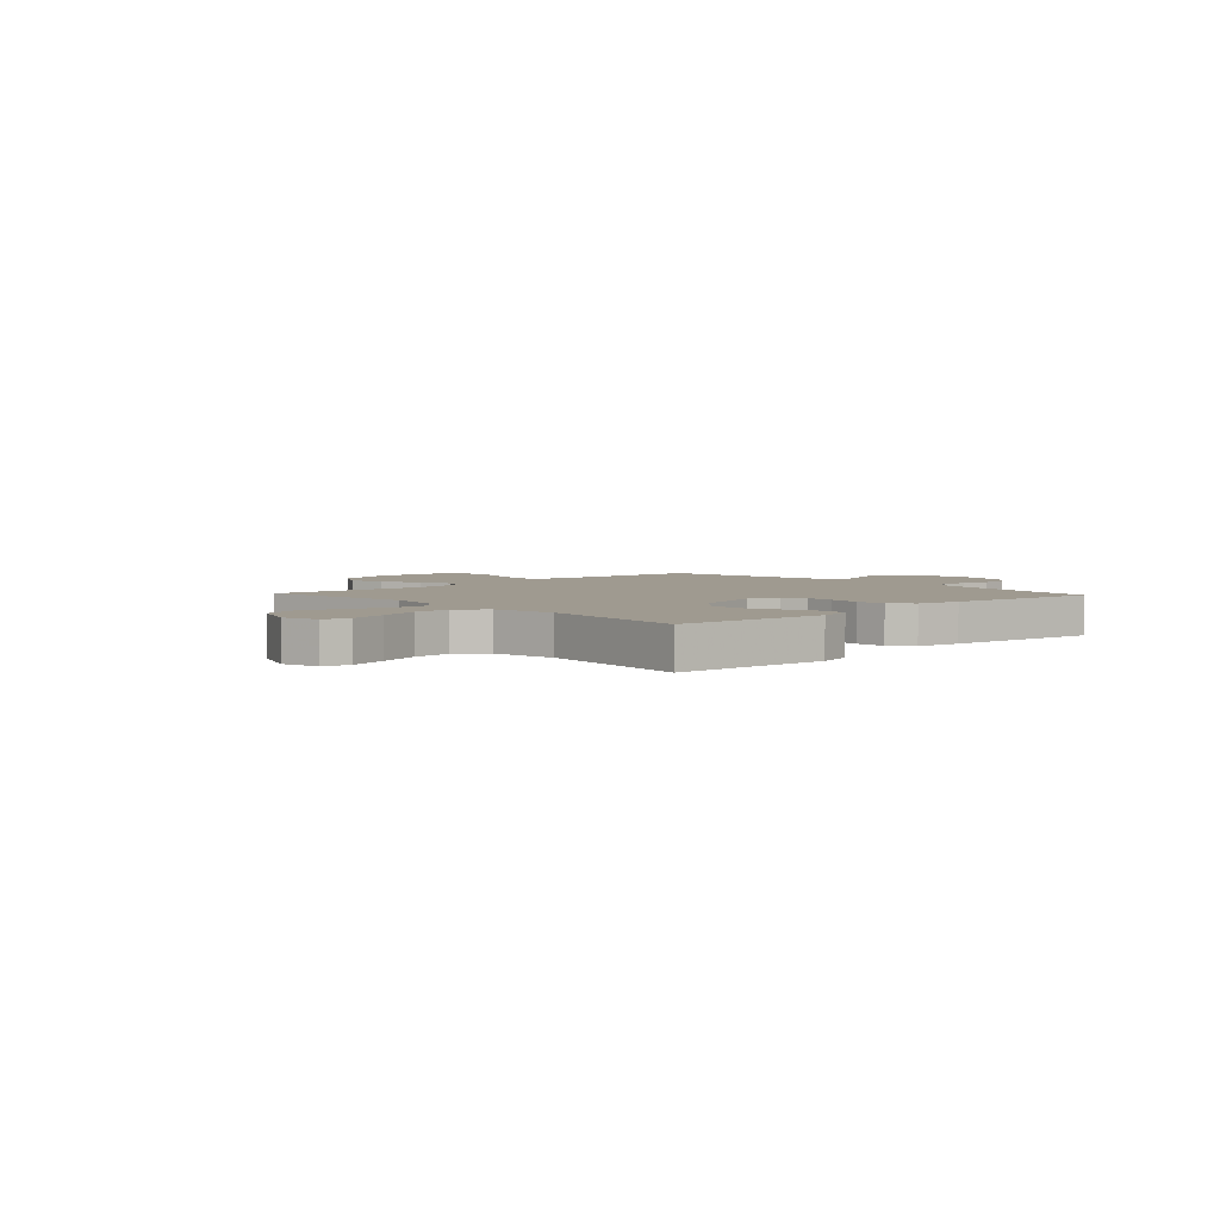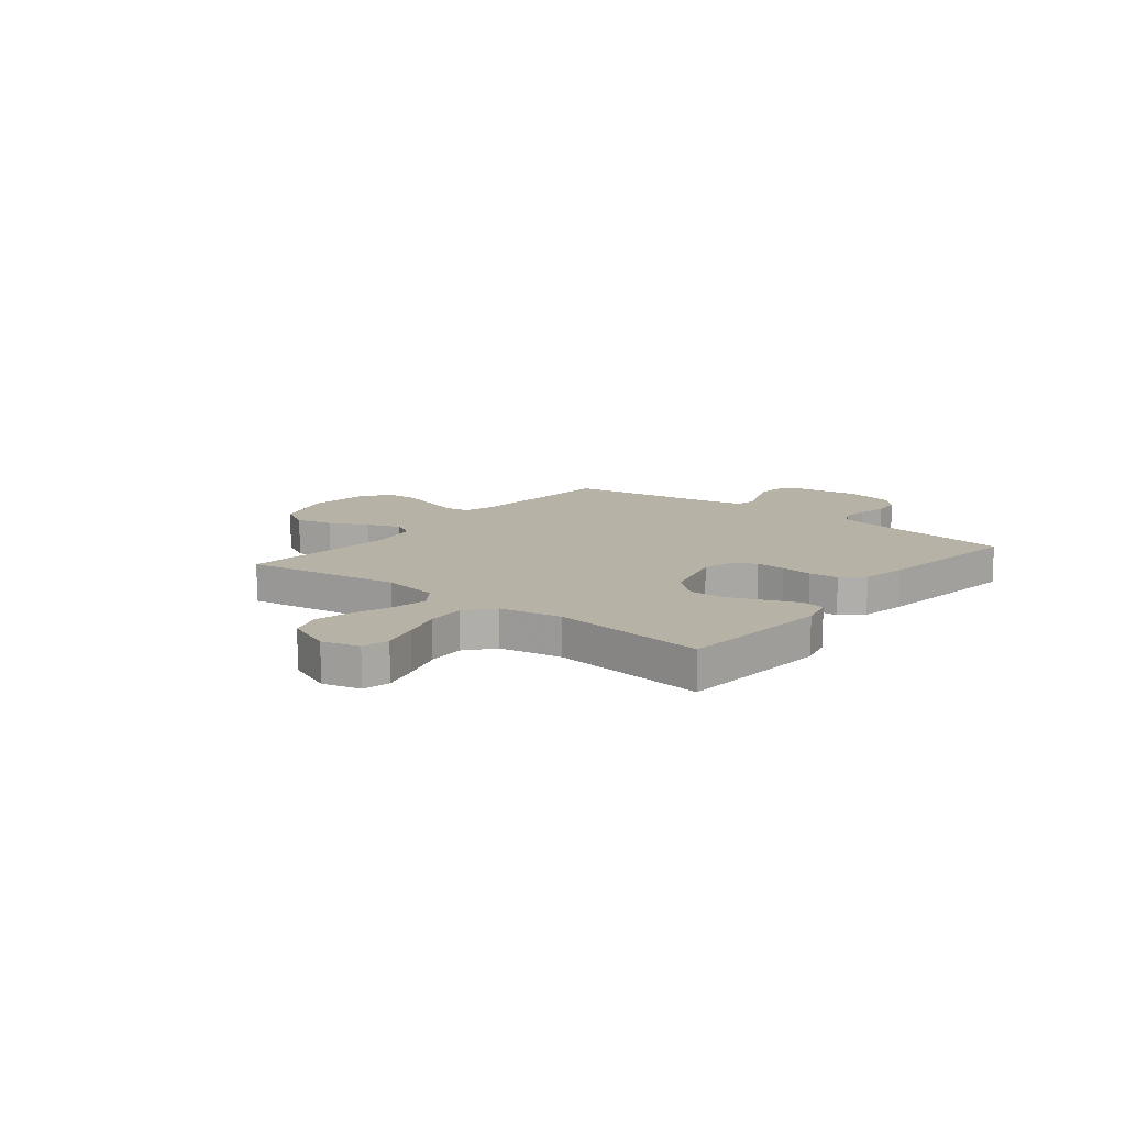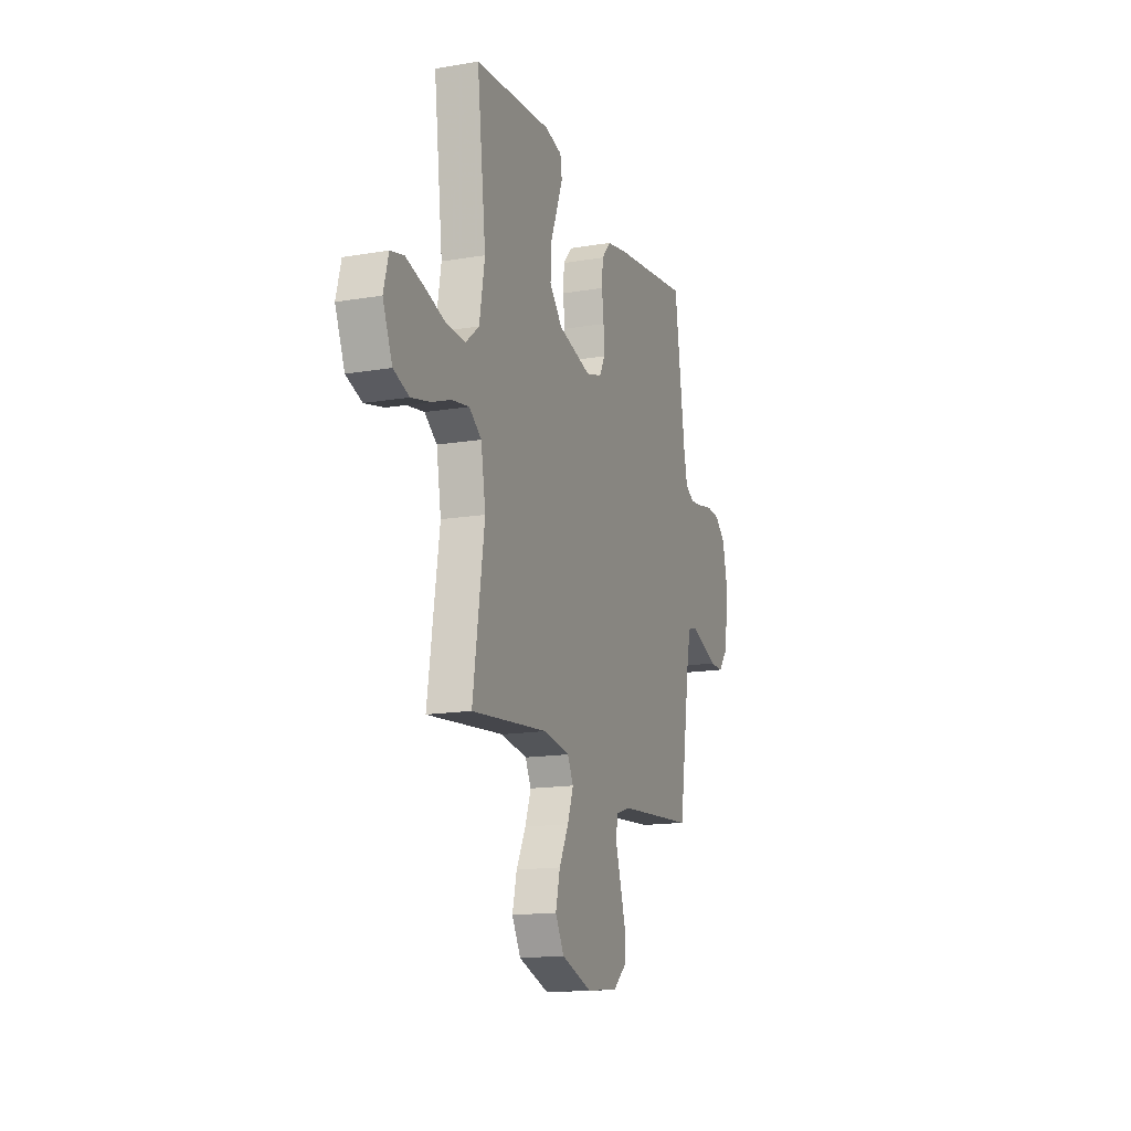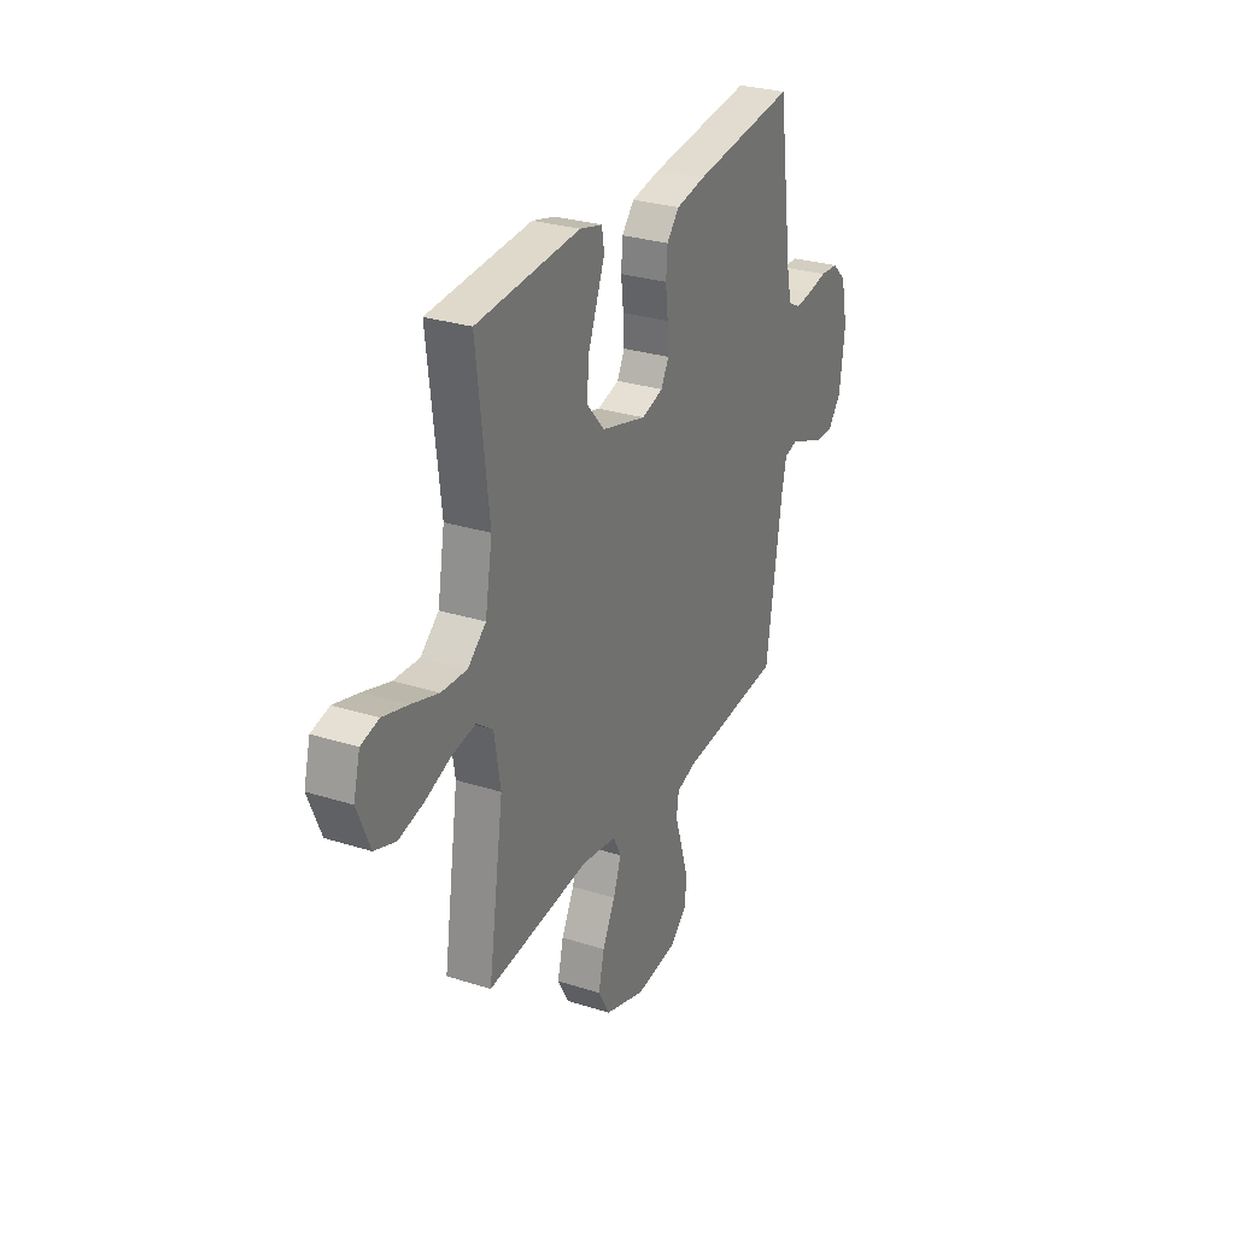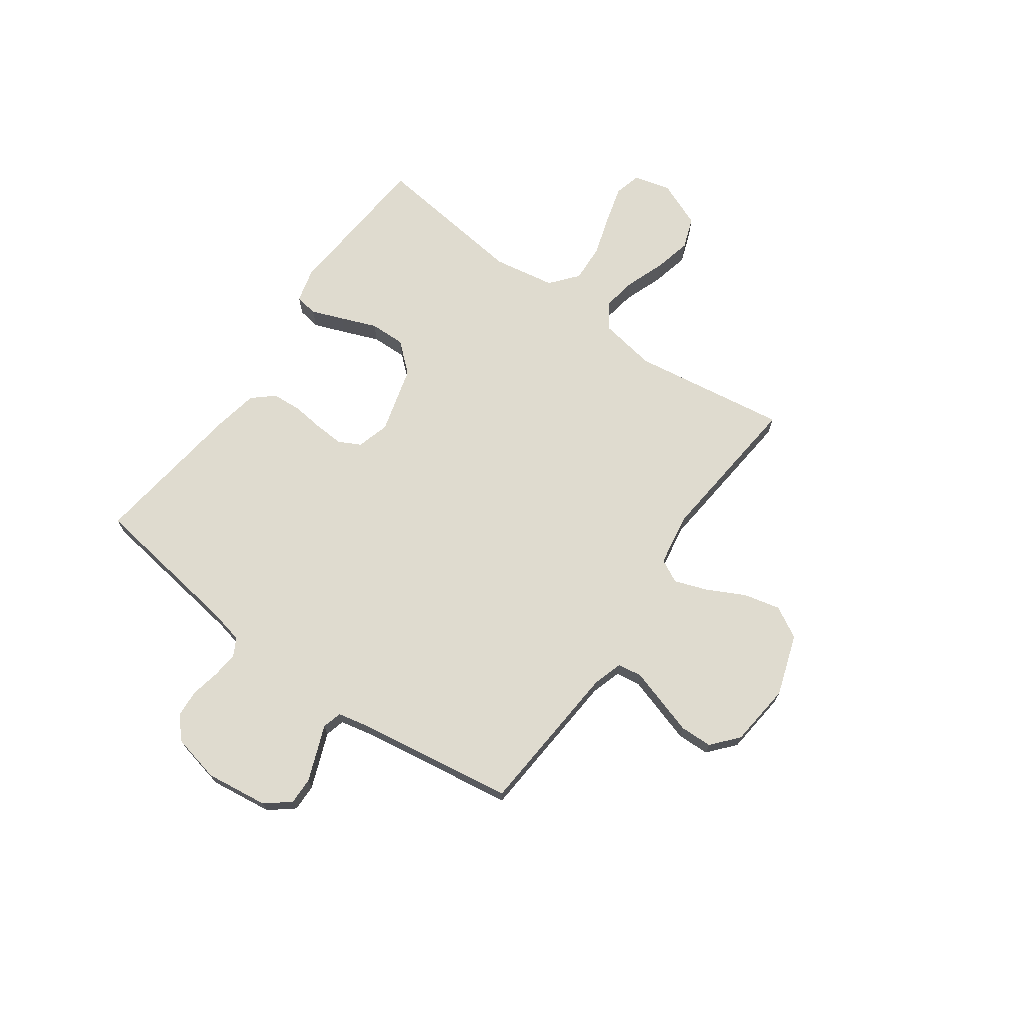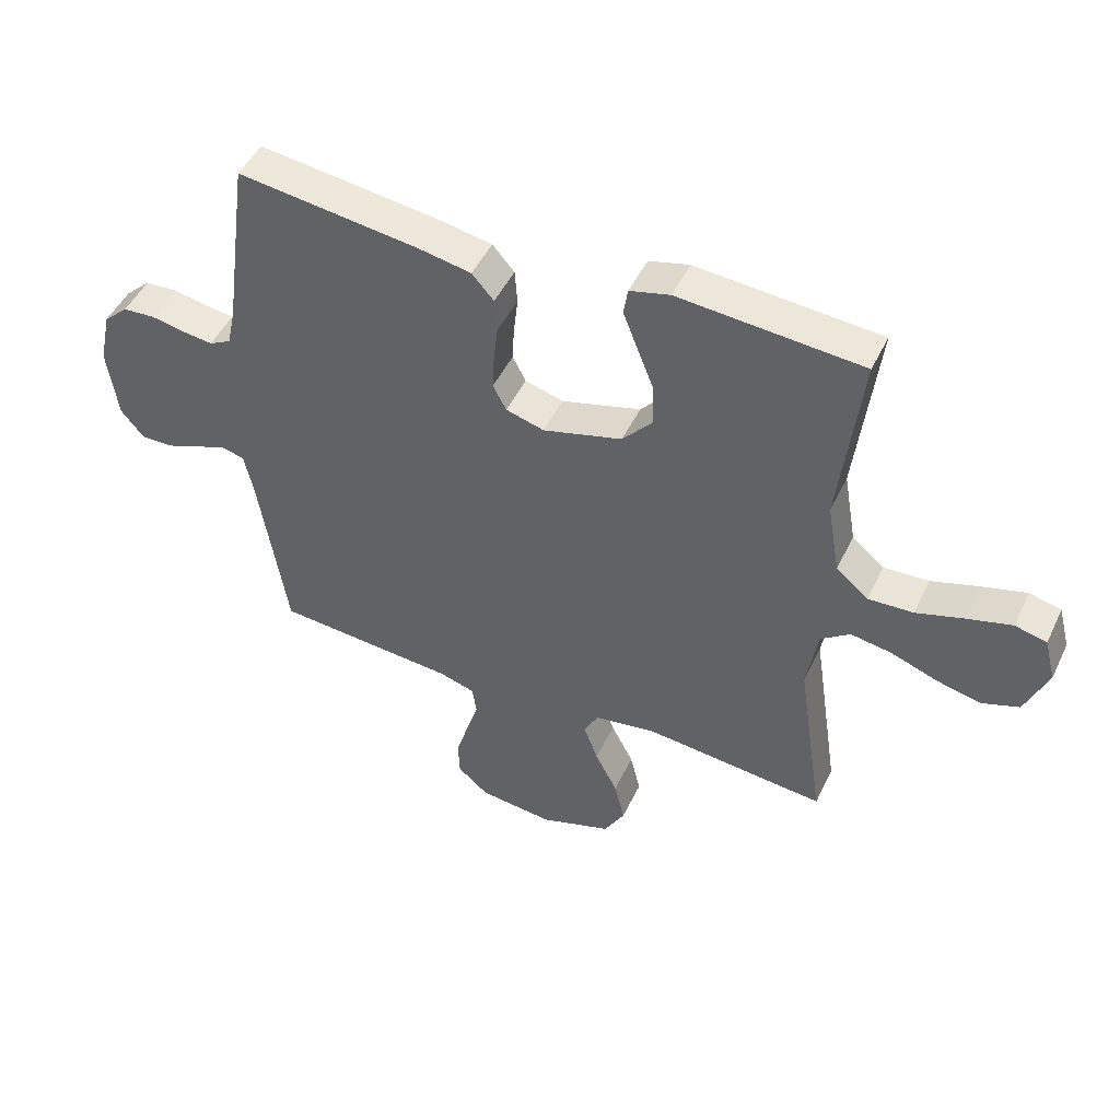
<metadata>
{"format":"obj","ext":"obj","renderer":"f3d","projection":"perspective","resolution":1024,"background":"white","views":[{"elev":3.9,"azim":-43.0,"up":"+Y"},{"elev":12.4,"azim":-51.5,"up":"+Y"},{"elev":-15.3,"azim":-70.3,"up":"+Z"},{"elev":28.9,"azim":-64.7,"up":"+Z"},{"elev":70.4,"azim":125.6,"up":"+Y"},{"elev":48.2,"azim":-155.2,"up":"+Z"}]}
</metadata>
<code>
v -0.5 0.07 -0.5
v -0.455 0.07 -0.2
v -0.473 0.07 -0.091
v -0.521 0.07 -0.056
v -0.588 0.07 -0.067
v -0.664 0.07 -0.095
v -0.737 0.07 -0.112
v -0.798 0.07 -0.09
v -0.835 0.07 0
v -0.816 0.07 0.072
v -0.764 0.07 0.085
v -0.692 0.07 0.065
v -0.613 0.07 0.04
v -0.539 0.07 0.036
v -0.486 0.07 0.08
v -0.465 0.07 0.2
v -0.5 0.07 0.5
v -0.2 0.07 0.523
v -0.134 0.07 0.506
v -0.127 0.07 0.462
v -0.151 0.07 0.4
v -0.178 0.07 0.331
v -0.18 0.07 0.262
v -0.13 0.07 0.205
v 0 0.07 0.169
v 0.063 0.07 0.187
v 0.085 0.07 0.229
v 0.082 0.07 0.286
v 0.075 0.07 0.348
v 0.079 0.07 0.405
v 0.115 0.07 0.446
v 0.2 0.07 0.462
v 0.5 0.07 0.5
v 0.542 0.07 0.2
v 0.556 0.07 0.136
v 0.592 0.07 0.117
v 0.642 0.07 0.123
v 0.698 0.07 0.134
v 0.751 0.07 0.13
v 0.792 0.07 0.092
v 0.812 0.07 0
v 0.796 0.07 -0.121
v 0.758 0.07 -0.168
v 0.706 0.07 -0.167
v 0.649 0.07 -0.145
v 0.598 0.07 -0.125
v 0.56 0.07 -0.135
v 0.546 0.07 -0.2
v 0.5 0.07 -0.5
v 0.2 0.07 -0.523
v 0.142 0.07 -0.541
v 0.135 0.07 -0.588
v 0.155 0.07 -0.653
v 0.176 0.07 -0.722
v 0.174 0.07 -0.784
v 0.123 0.07 -0.828
v 0 0.07 -0.841
v -0.118 0.07 -0.801
v -0.152 0.07 -0.74
v -0.135 0.07 -0.669
v -0.098 0.07 -0.597
v -0.075 0.07 -0.533
v -0.098 0.07 -0.488
v -0.2 0.07 -0.471
v -0.5 0 -0.5
v -0.455 0 -0.2
v -0.473 0 -0.091
v -0.521 0 -0.056
v -0.588 0 -0.067
v -0.664 0 -0.095
v -0.737 0 -0.112
v -0.798 0 -0.09
v -0.835 0 0
v -0.816 0 0.072
v -0.764 0 0.085
v -0.692 0 0.065
v -0.613 0 0.04
v -0.539 0 0.036
v -0.486 0 0.08
v -0.465 0 0.2
v -0.5 0 0.5
v -0.2 0 0.523
v -0.134 0 0.506
v -0.127 0 0.462
v -0.151 0 0.4
v -0.178 0 0.331
v -0.18 0 0.262
v -0.13 0 0.205
v 0 0 0.169
v 0.063 0 0.187
v 0.085 0 0.229
v 0.082 0 0.286
v 0.075 0 0.348
v 0.079 0 0.405
v 0.115 0 0.446
v 0.2 0 0.462
v 0.5 0 0.5
v 0.542 0 0.2
v 0.556 0 0.136
v 0.592 0 0.117
v 0.642 0 0.123
v 0.698 0 0.134
v 0.751 0 0.13
v 0.792 0 0.092
v 0.812 0 0
v 0.796 0 -0.121
v 0.758 0 -0.168
v 0.706 0 -0.167
v 0.649 0 -0.145
v 0.598 0 -0.125
v 0.56 0 -0.135
v 0.546 0 -0.2
v 0.5 0 -0.5
v 0.2 0 -0.523
v 0.142 0 -0.541
v 0.135 0 -0.588
v 0.155 0 -0.653
v 0.176 0 -0.722
v 0.174 0 -0.784
v 0.123 0 -0.828
v 0 0 -0.841
v -0.118 0 -0.801
v -0.152 0 -0.74
v -0.135 0 -0.669
v -0.098 0 -0.597
v -0.075 0 -0.533
v -0.098 0 -0.488
v -0.2 0 -0.471
f 59 60 61
f 58 59 61
f 57 58 61
f 56 57 61
f 55 56 61
f 54 55 61
f 53 54 61
f 52 53 61
f 51 52 61 62
f 50 51 62 63
f 50 63 64
f 49 50 64
f 48 49 64
f 44 45 46
f 43 44 46
f 42 43 46
f 41 42 46
f 40 41 46
f 39 40 46
f 38 39 46
f 37 38 46
f 36 37 46 47
f 64 1 2
f 48 64 2
f 47 48 2
f 36 47 2
f 35 36 2
f 32 33 34
f 31 32 34
f 30 31 34
f 29 30 34
f 28 29 34
f 20 21 22
f 19 20 22
f 18 19 22
f 17 18 22
f 16 17 22
f 15 16 22 23
f 14 15 23 24
f 11 12 13
f 10 11 13
f 9 10 13
f 8 9 13
f 7 8 13
f 6 7 13
f 5 6 13
f 4 5 13 14
f 14 24 25
f 4 14 25
f 3 4 25
f 27 28 34 35
f 26 27 35
f 25 26 35
f 3 25 35
f 2 3 35
f 125 124 123
f 125 123 122
f 125 122 121
f 125 121 120
f 125 120 119
f 125 119 118
f 125 118 117
f 125 117 116
f 126 125 116 115
f 127 126 115 114
f 128 127 114
f 128 114 113
f 128 113 112
f 110 109 108
f 110 108 107
f 110 107 106
f 110 106 105
f 110 105 104
f 110 104 103
f 110 103 102
f 110 102 101
f 111 110 101 100
f 66 65 128
f 66 128 112
f 66 112 111
f 66 111 100
f 66 100 99
f 98 97 96
f 98 96 95
f 98 95 94
f 98 94 93
f 98 93 92
f 86 85 84
f 86 84 83
f 86 83 82
f 86 82 81
f 86 81 80
f 87 86 80 79
f 88 87 79 78
f 77 76 75
f 77 75 74
f 77 74 73
f 77 73 72
f 77 72 71
f 77 71 70
f 77 70 69
f 78 77 69 68
f 89 88 78
f 89 78 68
f 89 68 67
f 99 98 92 91
f 99 91 90
f 99 90 89
f 99 89 67
f 99 67 66
f 1 65 66 2
f 2 66 67 3
f 3 67 68 4
f 4 68 69 5
f 5 69 70 6
f 6 70 71 7
f 7 71 72 8
f 8 72 73 9
f 9 73 74 10
f 10 74 75 11
f 11 75 76 12
f 12 76 77 13
f 13 77 78 14
f 14 78 79 15
f 15 79 80 16
f 16 80 81 17
f 17 81 82 18
f 18 82 83 19
f 19 83 84 20
f 20 84 85 21
f 21 85 86 22
f 22 86 87 23
f 23 87 88 24
f 24 88 89 25
f 25 89 90 26
f 26 90 91 27
f 27 91 92 28
f 28 92 93 29
f 29 93 94 30
f 30 94 95 31
f 31 95 96 32
f 32 96 97 33
f 33 97 98 34
f 34 98 99 35
f 35 99 100 36
f 36 100 101 37
f 37 101 102 38
f 38 102 103 39
f 39 103 104 40
f 40 104 105 41
f 41 105 106 42
f 42 106 107 43
f 43 107 108 44
f 44 108 109 45
f 45 109 110 46
f 46 110 111 47
f 47 111 112 48
f 48 112 113 49
f 49 113 114 50
f 50 114 115 51
f 51 115 116 52
f 52 116 117 53
f 53 117 118 54
f 54 118 119 55
f 55 119 120 56
f 56 120 121 57
f 57 121 122 58
f 58 122 123 59
f 59 123 124 60
f 60 124 125 61
f 61 125 126 62
f 62 126 127 63
f 63 127 128 64
f 64 128 65 1

</code>
